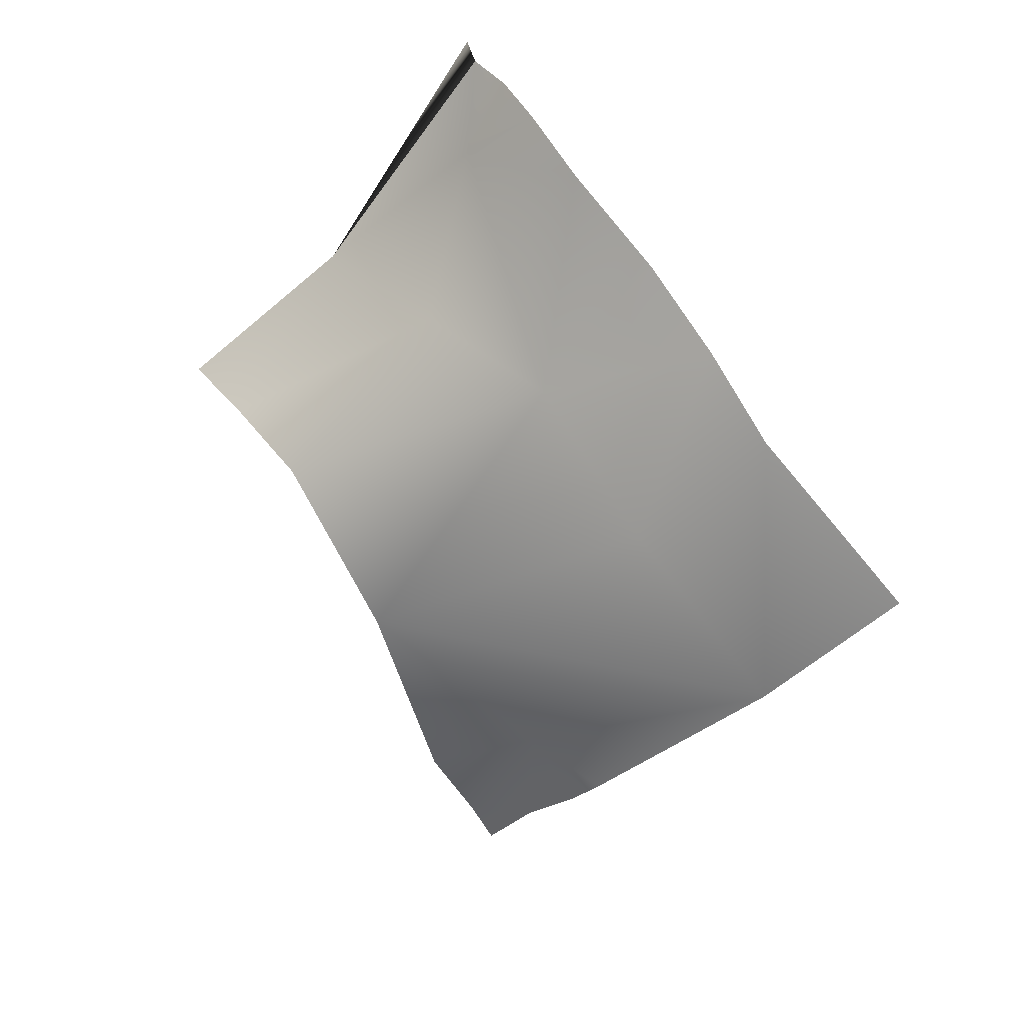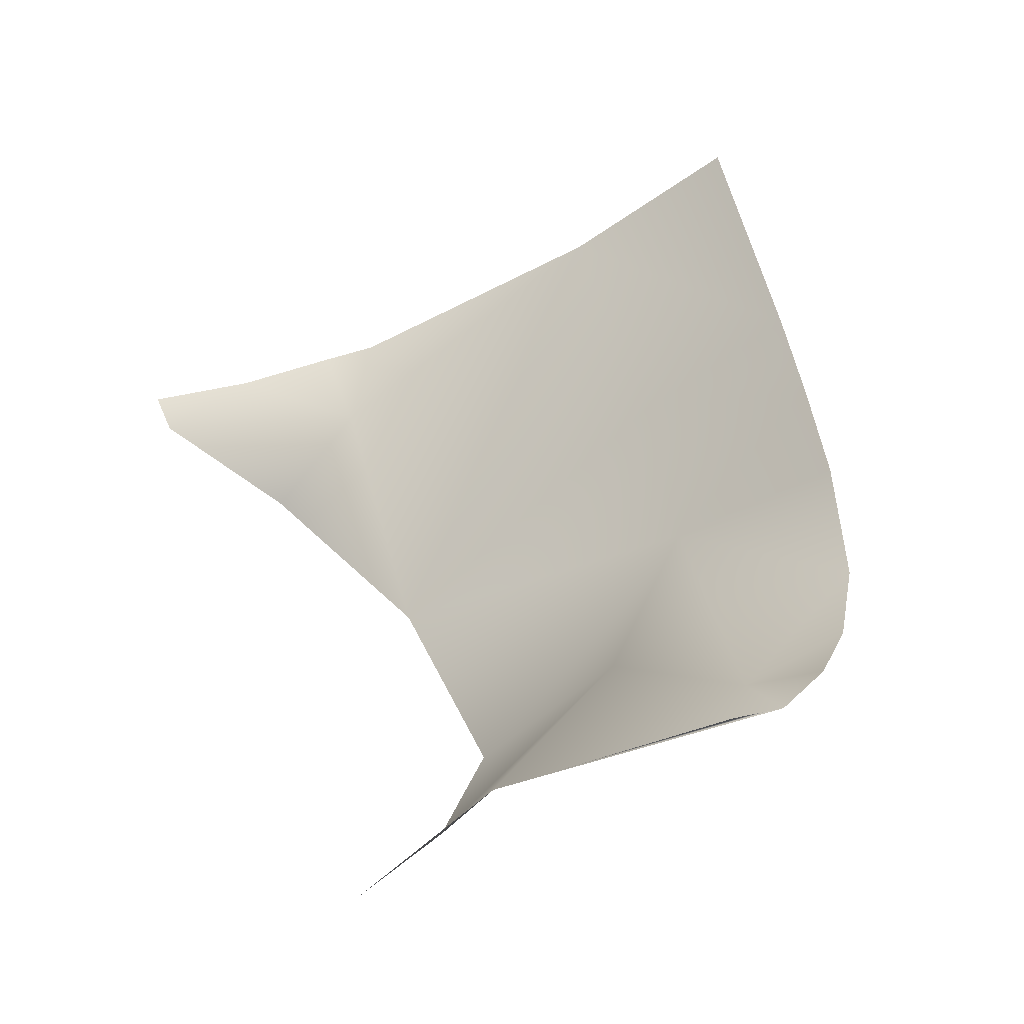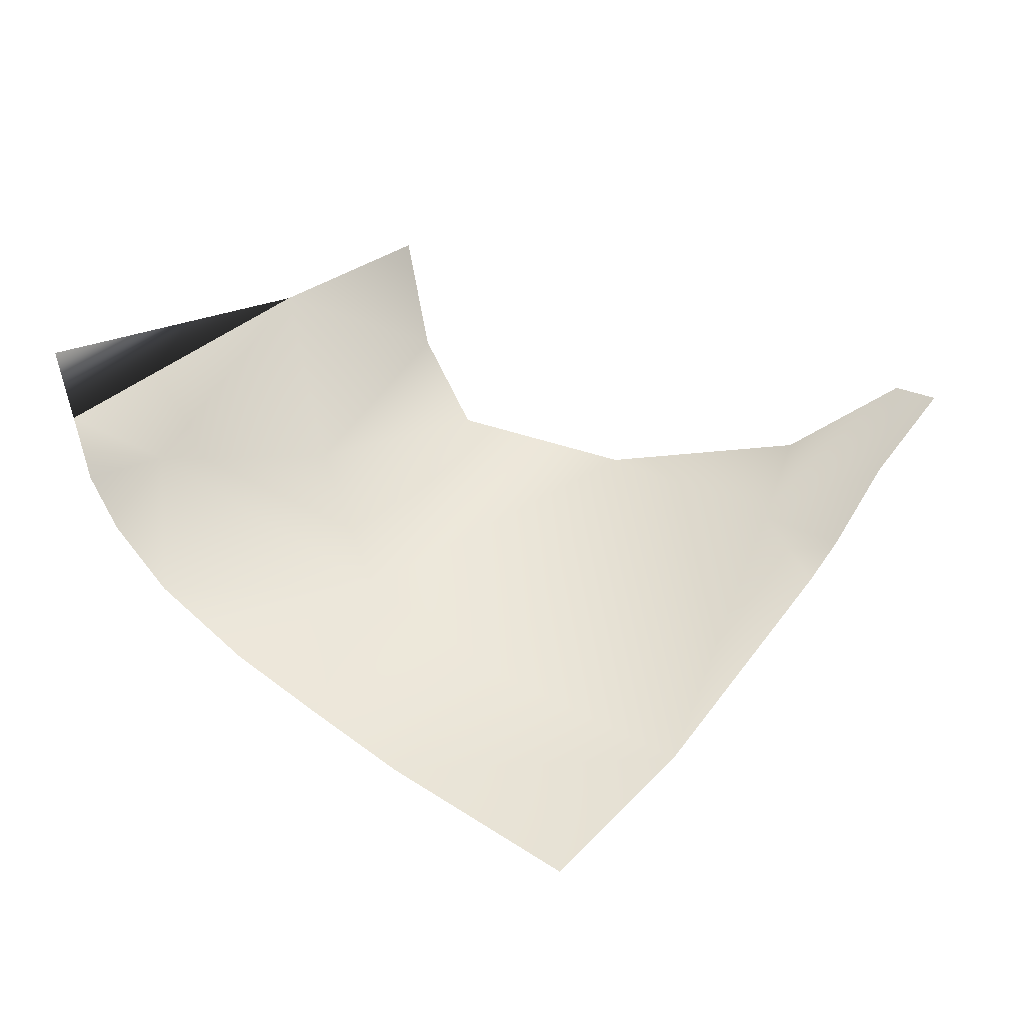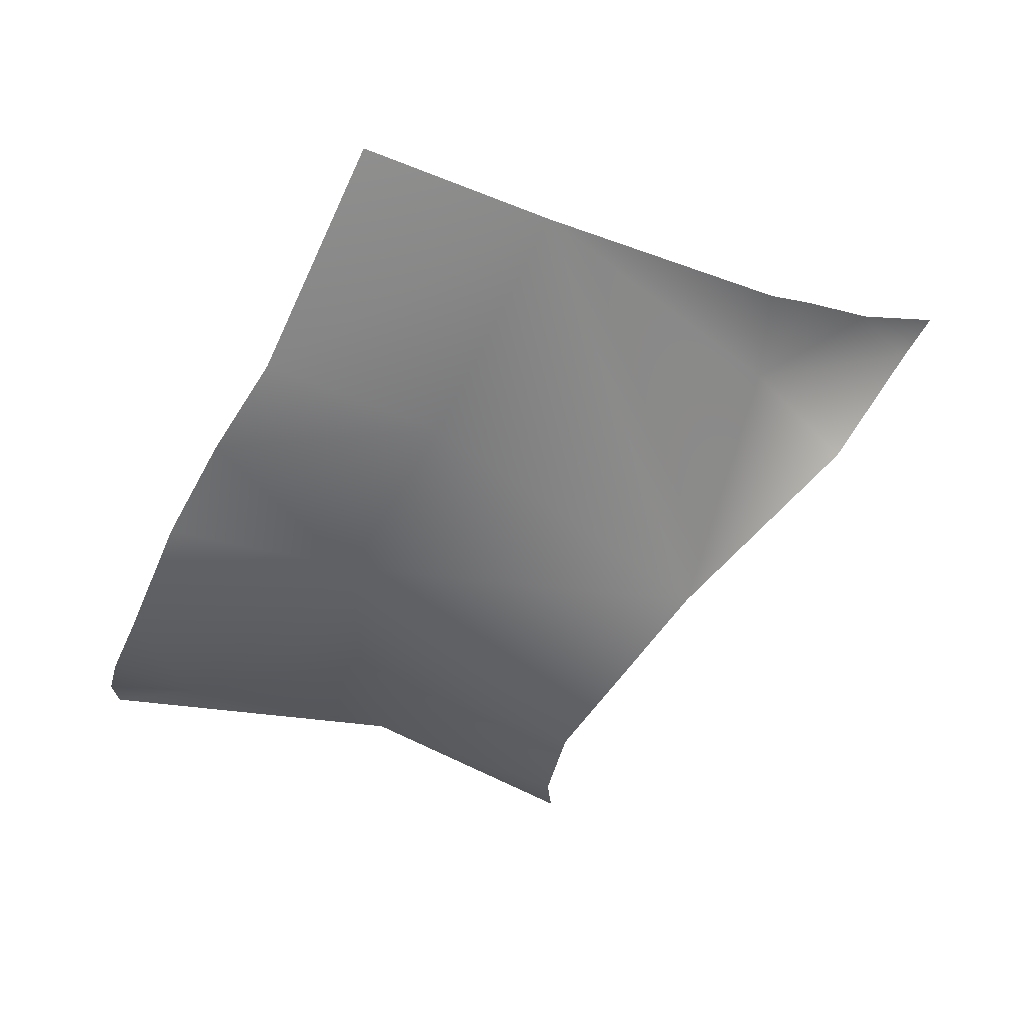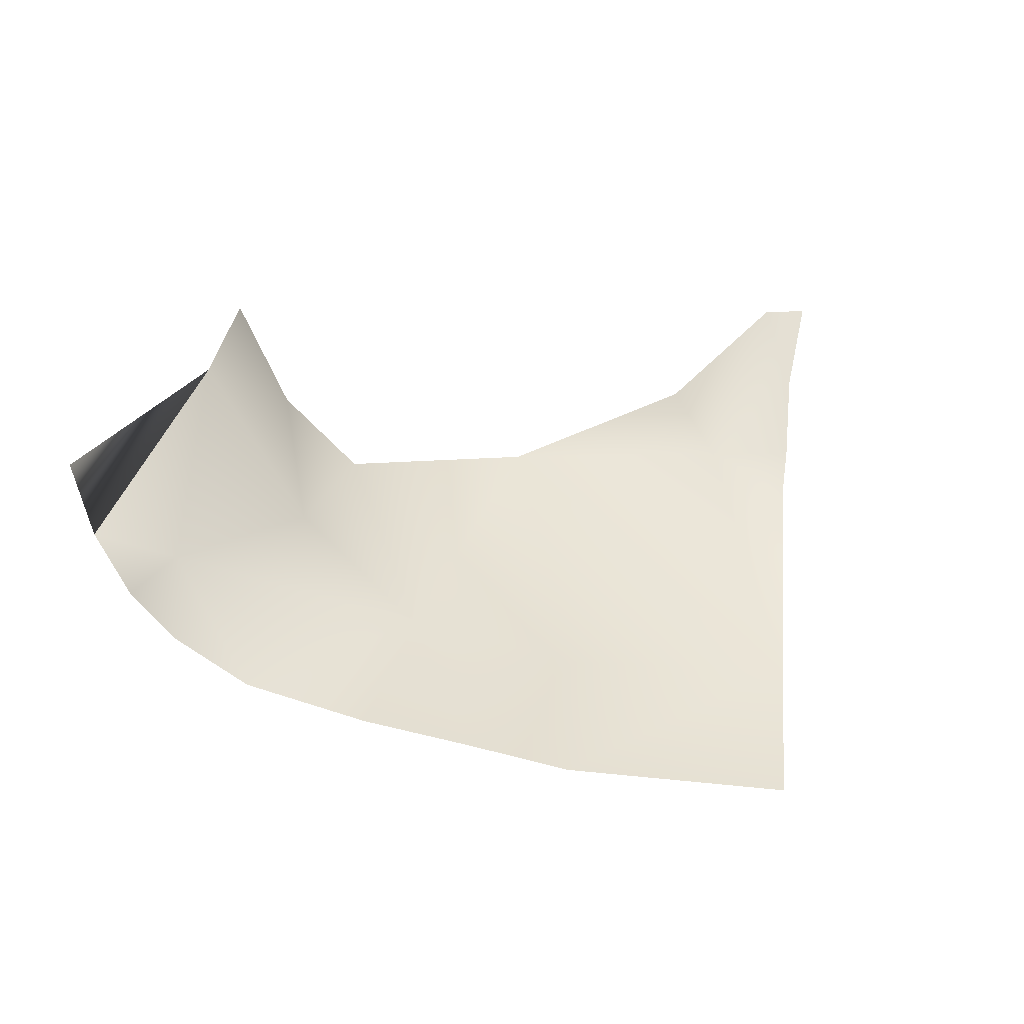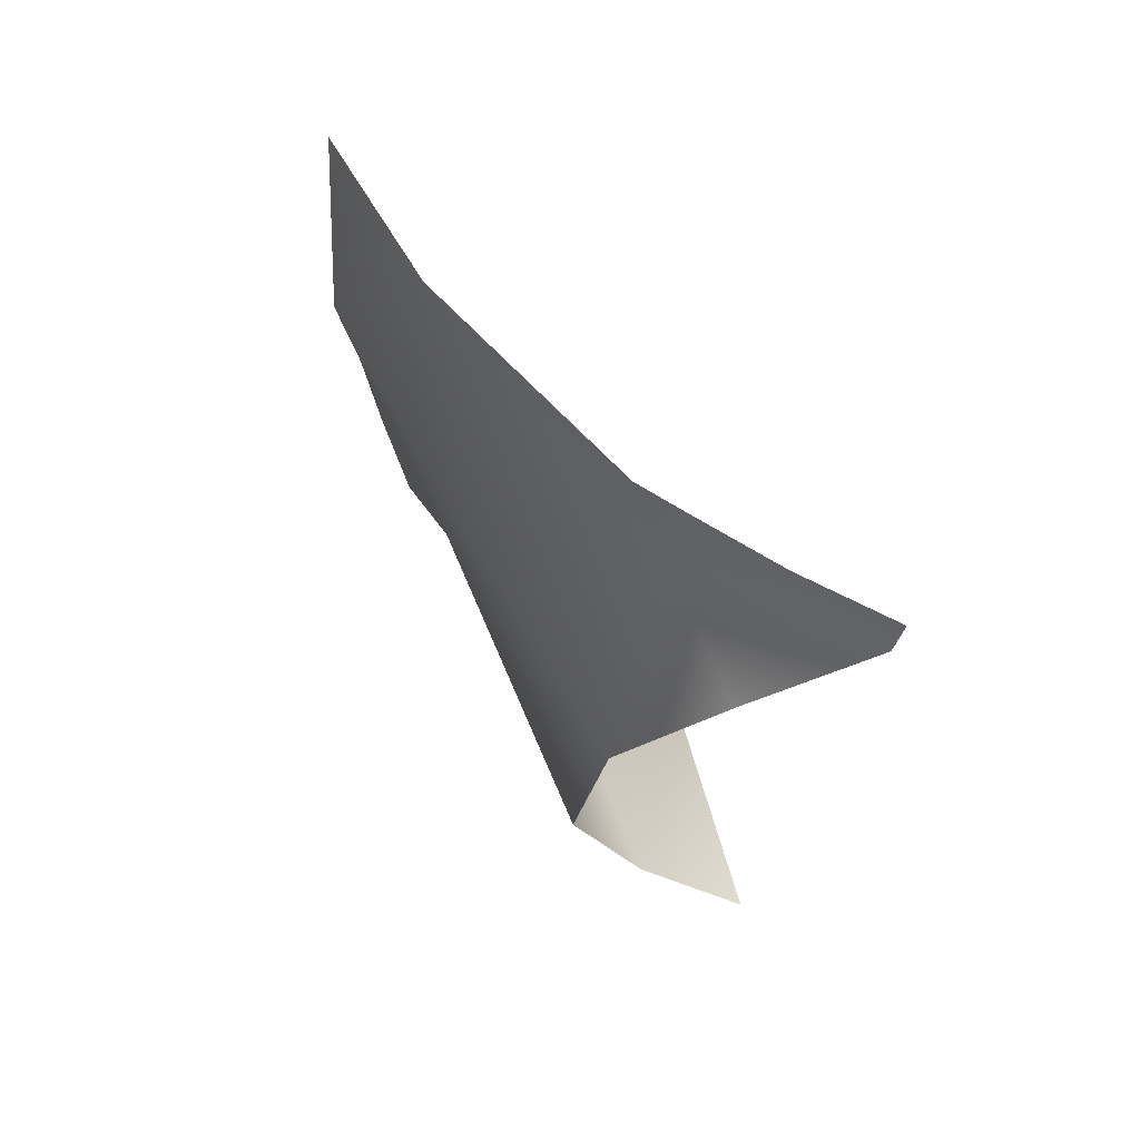
<metadata>
{"format":"obj","ext":"obj","renderer":"f3d","projection":"perspective","resolution":1024,"background":"white","views":[{"elev":-72.2,"azim":-114.8,"up":"+Y"},{"elev":-11.3,"azim":-134.4,"up":"+Z"},{"elev":30.9,"azim":-25.3,"up":"+Y"},{"elev":16.0,"azim":0.6,"up":"+Z"},{"elev":25.5,"azim":-61.9,"up":"+Y"},{"elev":30.4,"azim":72.7,"up":"+Z"}]}
</metadata>
<code>
v 63.51 -8.727 -20.64
v 65.34 -9.826 -17.52
v 73.5 -6.513 -18.85
v 70.36 -7.603 -21.68
v 75.12 -4.552 -17.15
v 71.75 -7.078 -17.06
v 63.5 -6.75 -23.46
v 67.51 -5.979 -26.54
v 63.72 -3.768 -25.99
v 67.47 -10 -13.4
v 62.14 -10.45 -16.13
v 67.86 -7.489 -24.89
v 59.79 -6.283 -24.21
v 58.02 -5.145 -24.85
v 58.08 -6.341 -24.1
v 58.37 -7.303 -23.3
v 59 -8.374 -22
v 59.97 -9.137 -19.78
v 61 -9.739 -17.91
v 67.59 -3.858 -27.84
v 64.06 -10.8 -11.98
v 71.91 -7.768 -15.27
v 72.69 -7.136 -15.52
v 74.05 -5.877 -16.05
v 75.62 -4.559 -16.39
v 57.85 -3.598 -25.16
f 10 2 4
f 15 13 16
f 17 1 18
f 4 2 1
f 22 6 23
f 3 6 4
f 7 12 1
f 5 6 3
f 1 12 4
f 2 10 11
f 9 8 7
f 9 7 13
f 23 6 24
f 8 12 7
f 6 10 4
f 13 7 1
f 14 9 13
f 13 15 14
f 13 1 17
f 17 16 13
f 1 2 19
f 19 2 11
f 19 18 1
f 8 9 20
f 21 11 10
f 10 6 22
f 24 5 25
f 24 6 5
f 9 26 14

</code>
